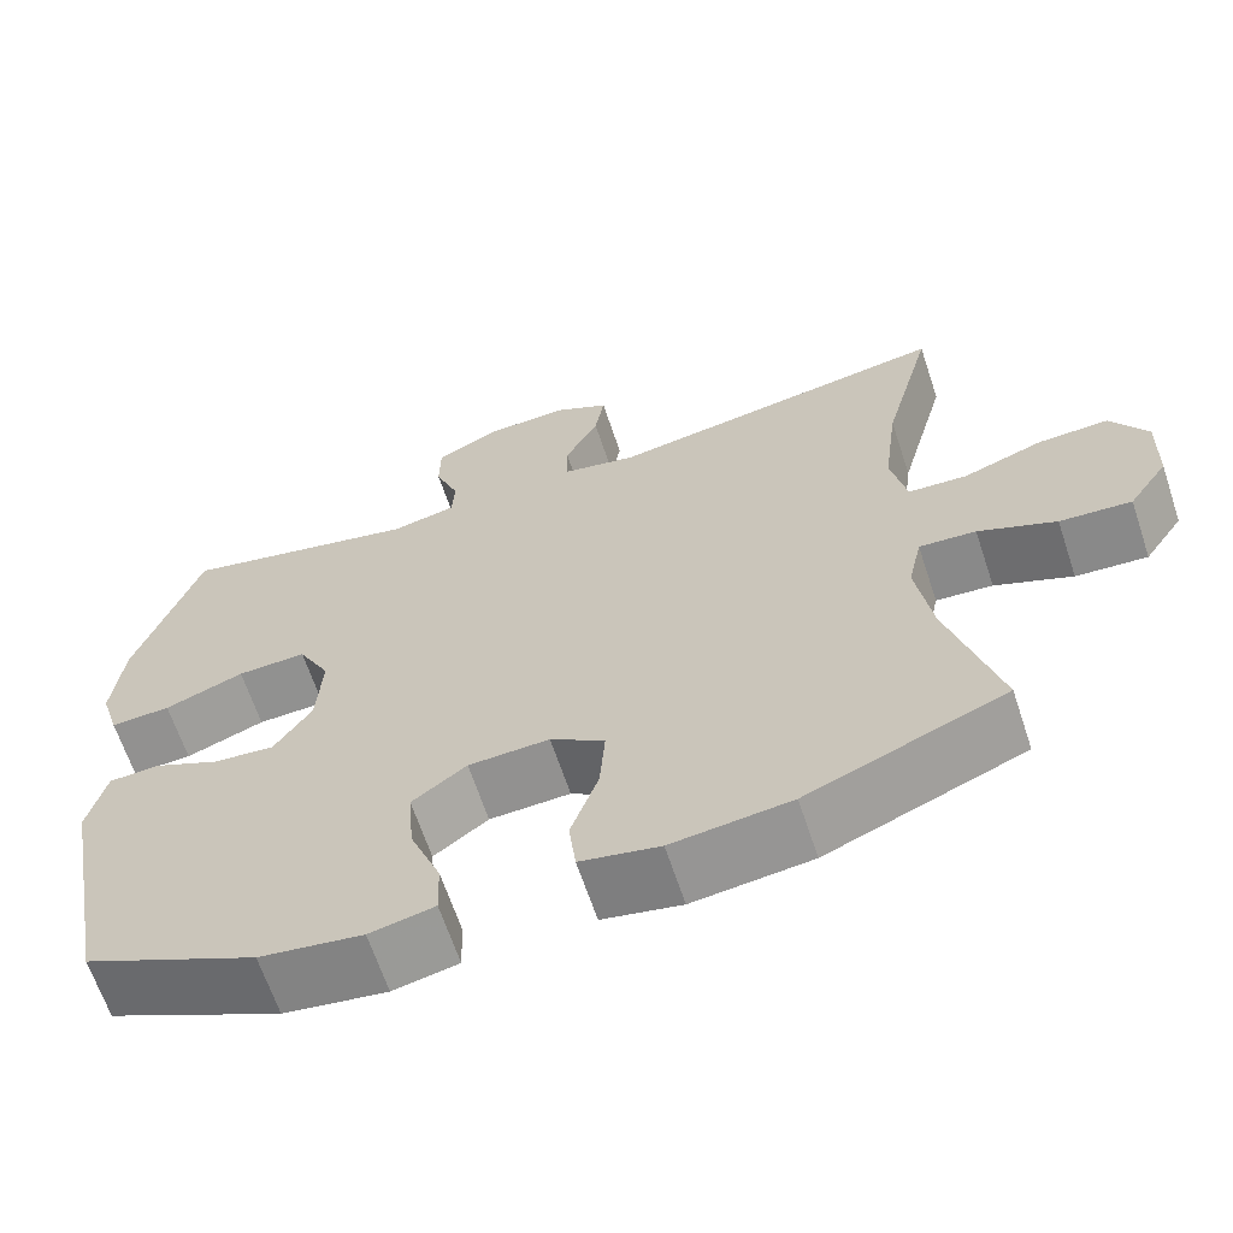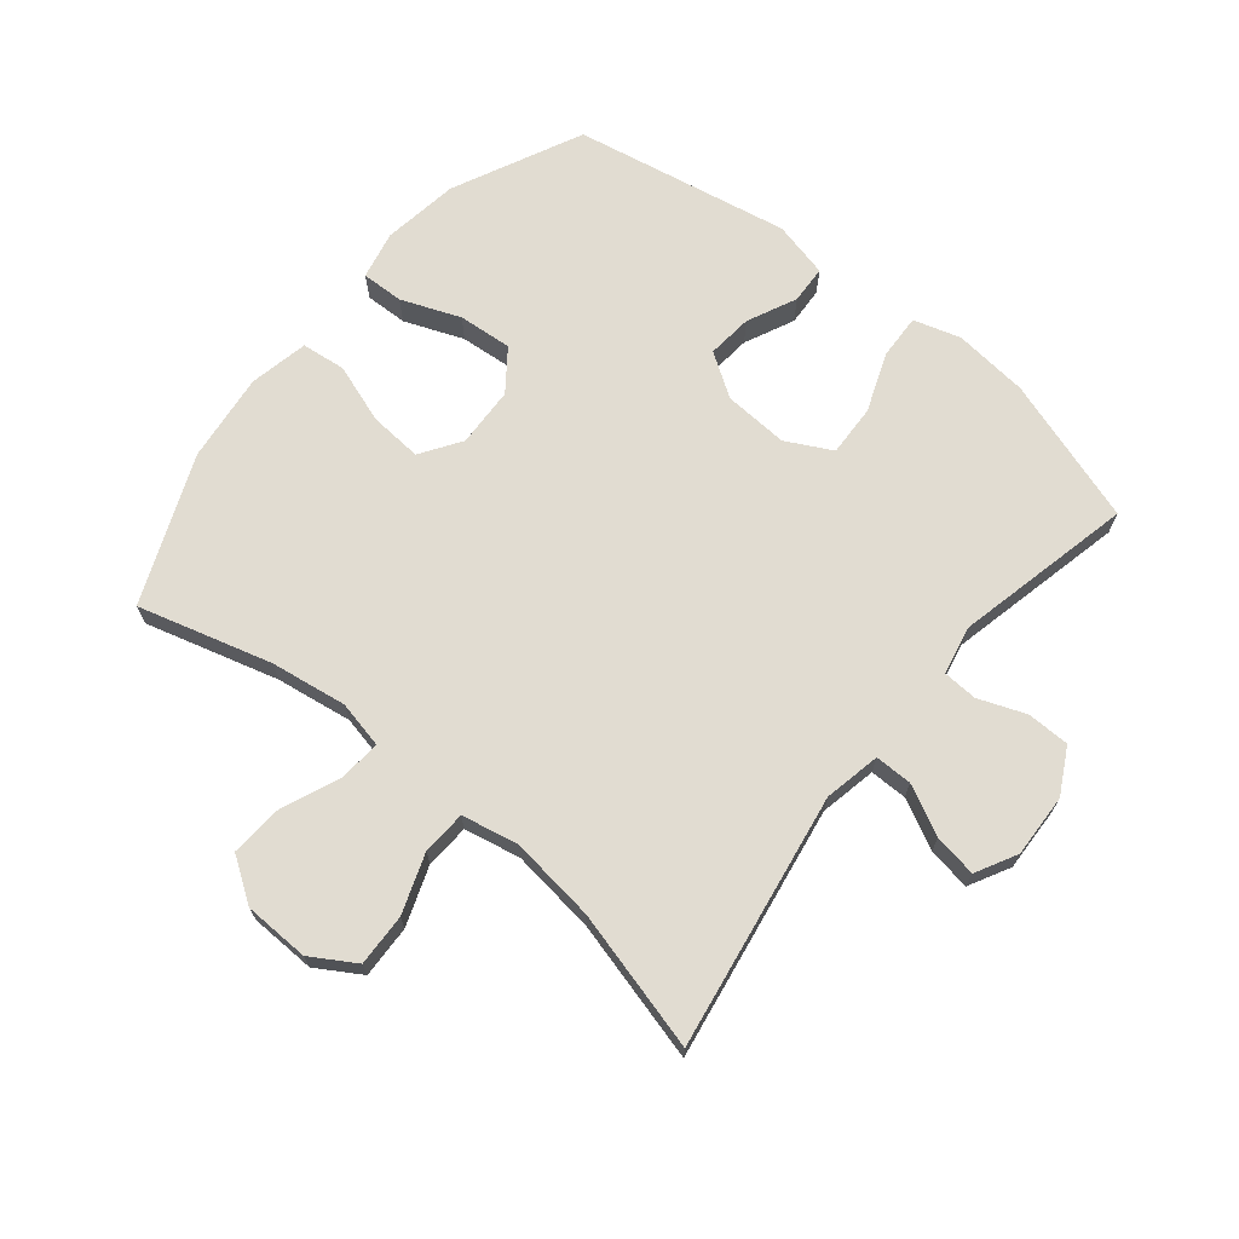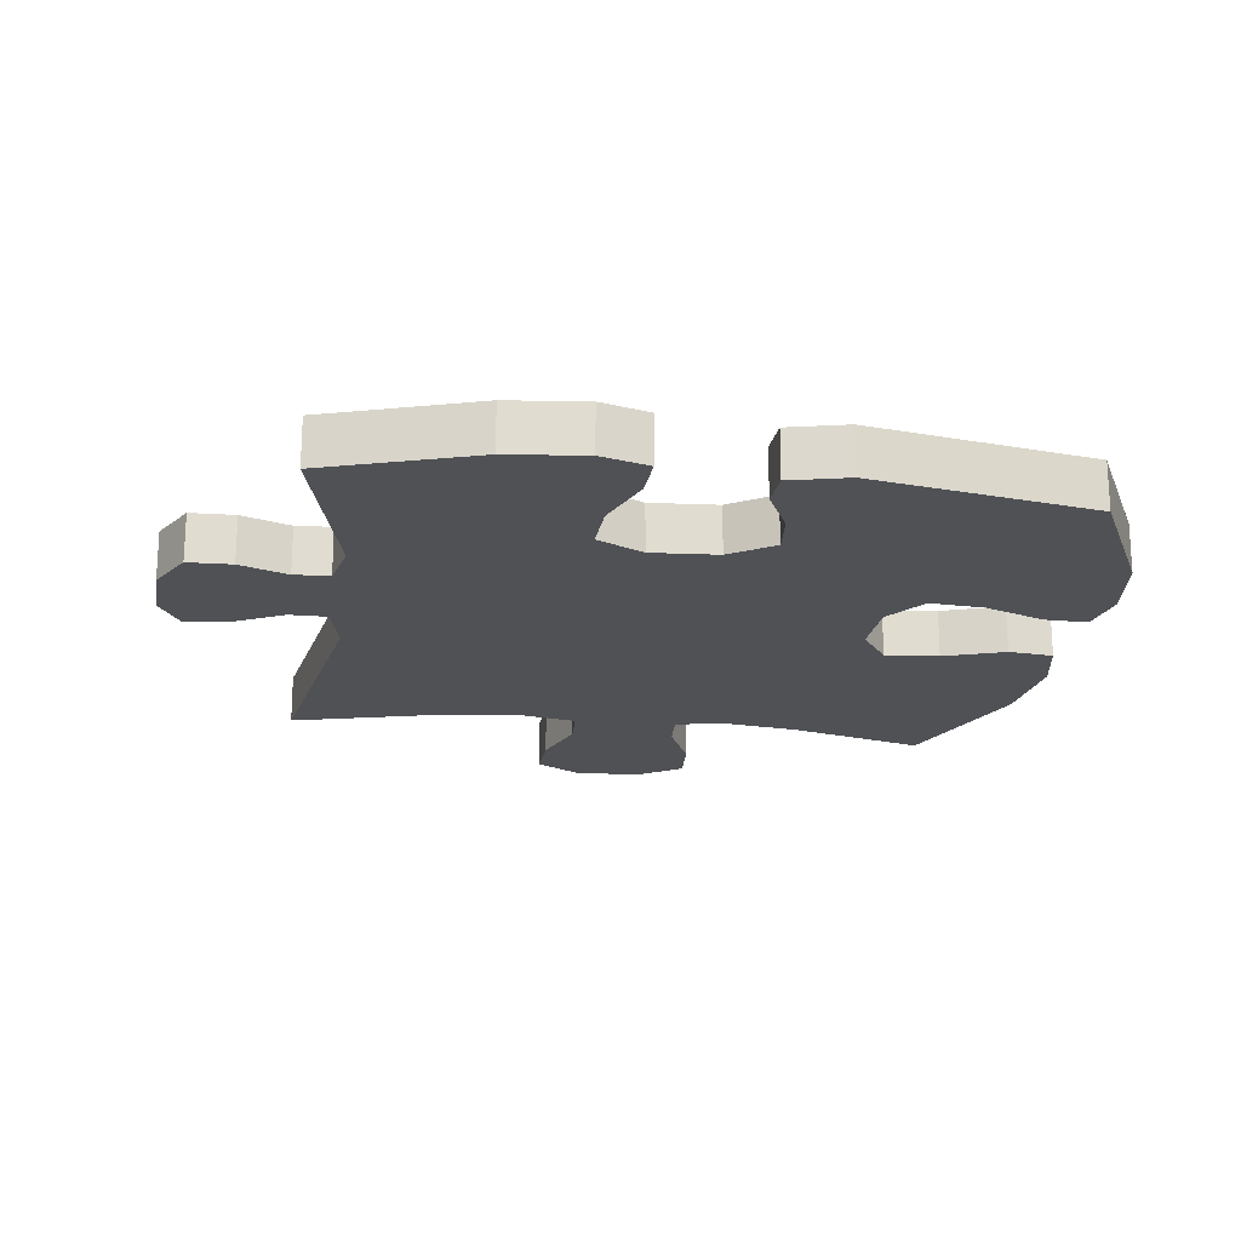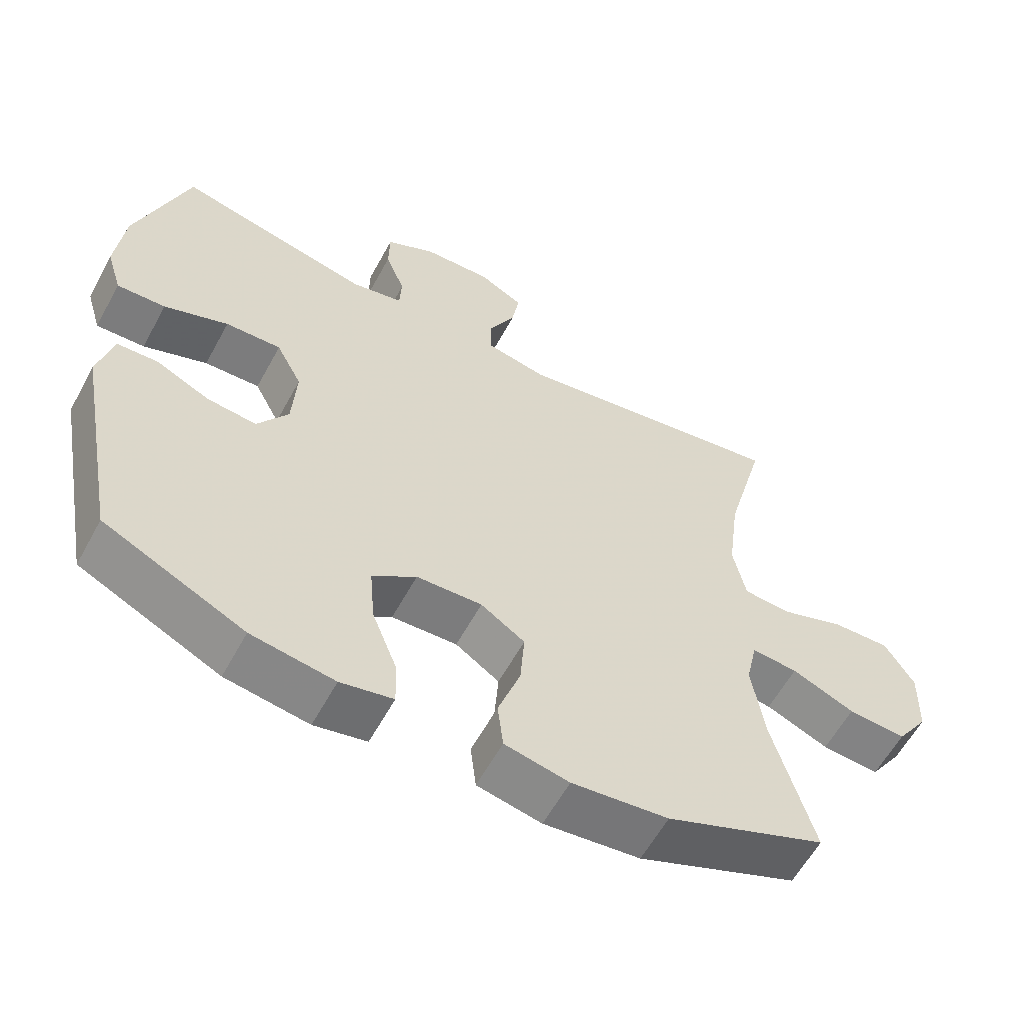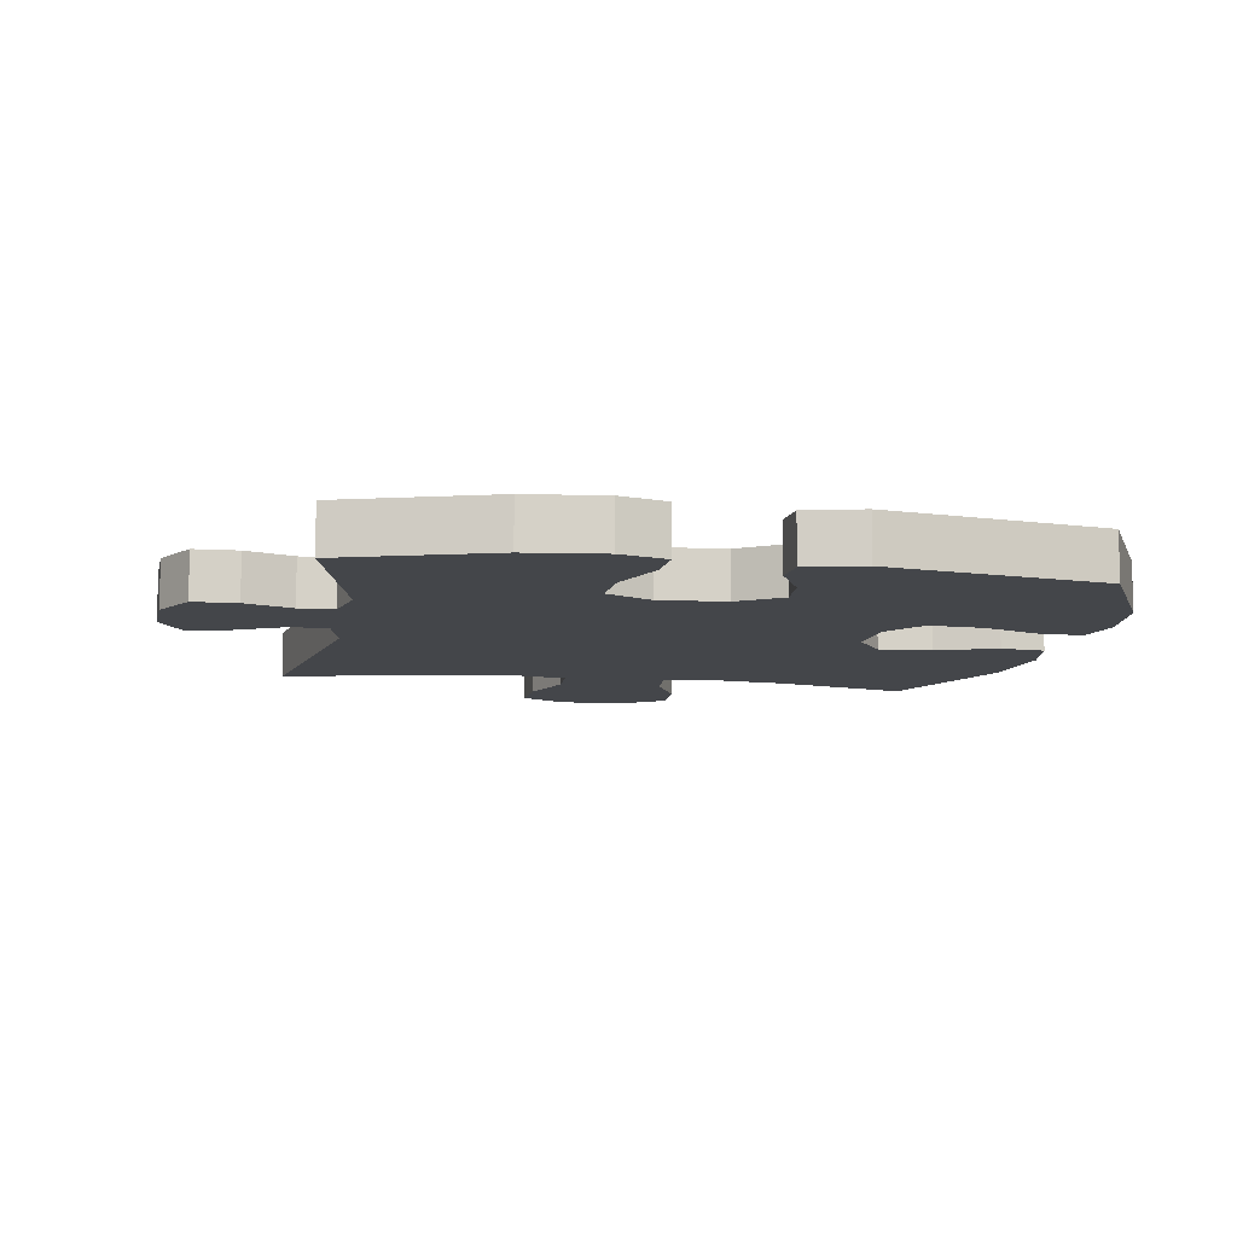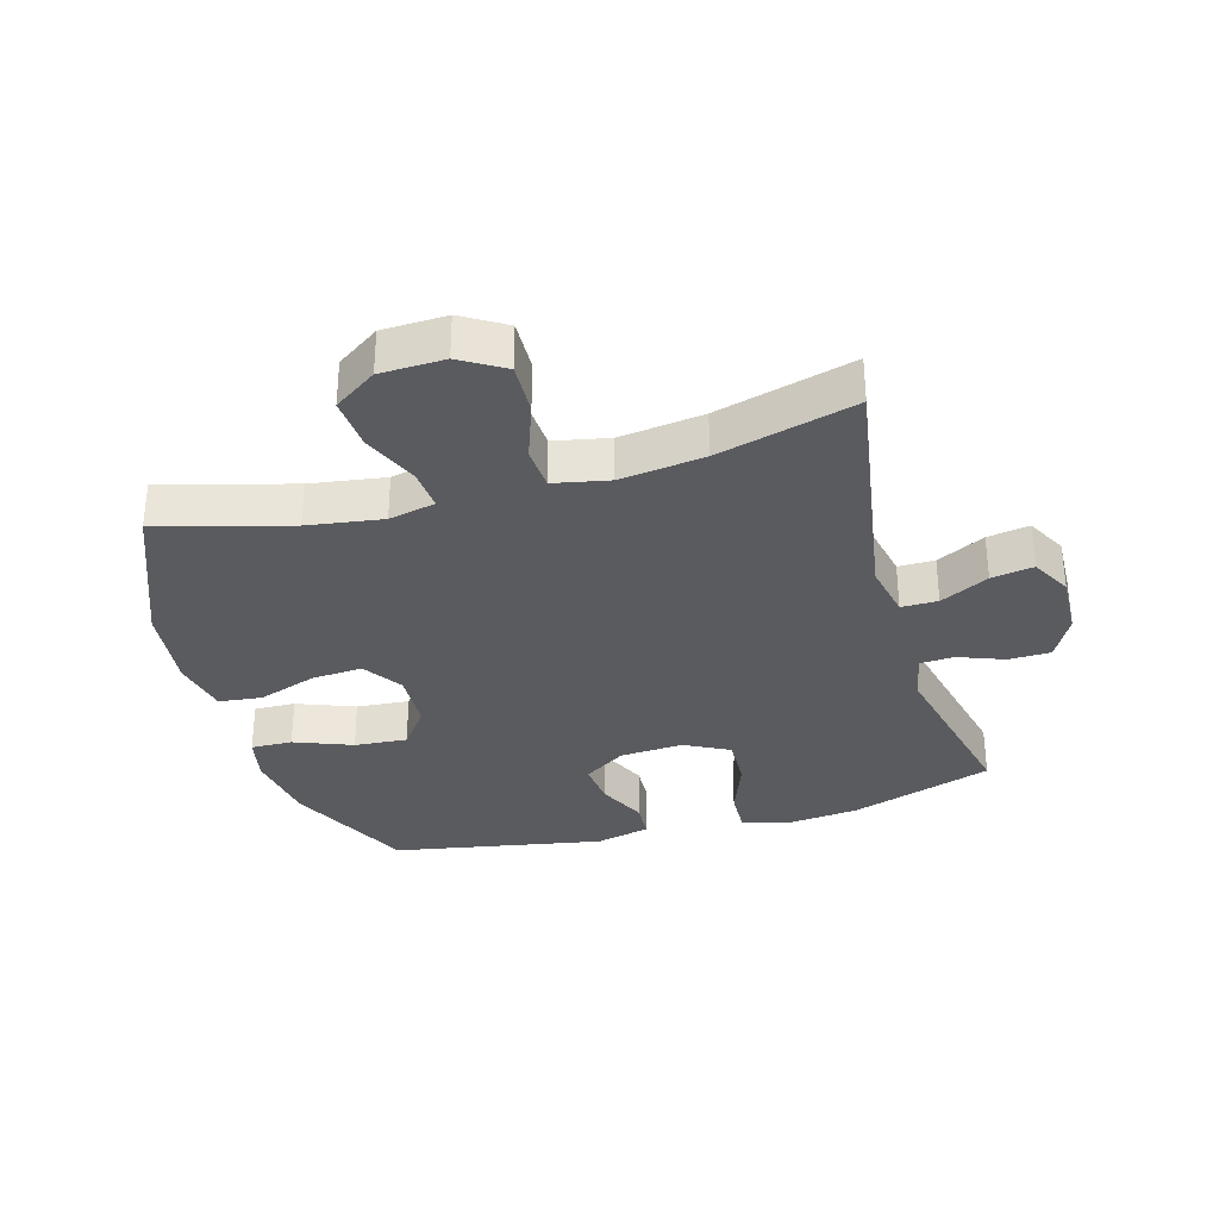
<metadata>
{"format":"obj","ext":"obj","renderer":"f3d","projection":"perspective","resolution":1024,"background":"white","views":[{"elev":-65.1,"azim":-161.6,"up":"+Z"},{"elev":69.3,"azim":-50.8,"up":"+Y"},{"elev":-19.9,"azim":82.3,"up":"+Y"},{"elev":-59.7,"azim":151.5,"up":"+Z"},{"elev":-9.5,"azim":80.2,"up":"+Y"},{"elev":-32.8,"azim":-73.9,"up":"+Y"}]}
</metadata>
<code>
v 0.5 0.07 -0.5
v 0.299 0.07 -0.596
v 0.18 0.07 -0.614
v 0.105 0.07 -0.598
v 0.107 0.07 -0.532
v 0.143 0.07 -0.44
v 0.15 0.07 -0.356
v 0.087 0.07 -0.309
v -0.007 0.07 -0.305
v -0.07 0.07 -0.347
v -0.064 0.07 -0.429
v -0.032 0.07 -0.522
v -0.04 0.07 -0.591
v -0.132 0.07 -0.61
v -0.27 0.07 -0.594
v -0.5 0.07 -0.5
v -0.442 0.07 -0.292
v -0.424 0.07 -0.173
v -0.44 0.07 -0.099
v -0.506 0.07 -0.104
v -0.596 0.07 -0.142
v -0.679 0.07 -0.148
v -0.725 0.07 -0.08
v -0.728 0.07 0.022
v -0.686 0.07 0.091
v -0.604 0.07 0.088
v -0.512 0.07 0.055
v -0.443 0.07 0.059
v -0.425 0.07 0.147
v -0.442 0.07 0.281
v -0.5 0.07 0.5
v -0.102 0.07 0.435
v -0.014 0.07 0.453
v -0.014 0.07 0.511
v -0.053 0.07 0.588
v -0.064 0.07 0.655
v 0 0.07 0.689
v 0.099 0.07 0.685
v 0.17 0.07 0.647
v 0.171 0.07 0.58
v 0.143 0.07 0.507
v 0.146 0.07 0.453
v 0.221 0.07 0.437
v 0.5 0.07 0.5
v 0.574 0.07 0.273
v 0.586 0.07 0.156
v 0.564 0.07 0.083
v 0.494 0.07 0.086
v 0.402 0.07 0.121
v 0.322 0.07 0.124
v 0.285 0.07 0.053
v 0.291 0.07 -0.048
v 0.335 0.07 -0.115
v 0.406 0.07 -0.108
v 0.483 0.07 -0.072
v 0.542 0.07 -0.075
v 0.563 0.07 -0.163
v 0.5 0 -0.5
v 0.299 0 -0.596
v 0.18 0 -0.614
v 0.105 0 -0.598
v 0.107 0 -0.532
v 0.143 0 -0.44
v 0.15 0 -0.356
v 0.087 0 -0.309
v -0.007 0 -0.305
v -0.07 0 -0.347
v -0.064 0 -0.429
v -0.032 0 -0.522
v -0.04 0 -0.591
v -0.132 0 -0.61
v -0.27 0 -0.594
v -0.5 0 -0.5
v -0.442 0 -0.292
v -0.424 0 -0.173
v -0.44 0 -0.099
v -0.506 0 -0.104
v -0.596 0 -0.142
v -0.679 0 -0.148
v -0.725 0 -0.08
v -0.728 0 0.022
v -0.686 0 0.091
v -0.604 0 0.088
v -0.512 0 0.055
v -0.443 0 0.059
v -0.425 0 0.147
v -0.442 0 0.281
v -0.5 0 0.5
v -0.102 0 0.435
v -0.014 0 0.453
v -0.014 0 0.511
v -0.053 0 0.588
v -0.064 0 0.655
v 0 0 0.689
v 0.099 0 0.685
v 0.17 0 0.647
v 0.171 0 0.58
v 0.143 0 0.507
v 0.146 0 0.453
v 0.221 0 0.437
v 0.5 0 0.5
v 0.574 0 0.273
v 0.586 0 0.156
v 0.564 0 0.083
v 0.494 0 0.086
v 0.402 0 0.121
v 0.322 0 0.124
v 0.285 0 0.053
v 0.291 0 -0.048
v 0.335 0 -0.115
v 0.406 0 -0.108
v 0.483 0 -0.072
v 0.542 0 -0.075
v 0.563 0 -0.163
f 54 55 56 57
f 53 54 57 1
f 52 53 1 2
f 51 52 2 3
f 46 47 48 49
f 46 49 50
f 43 44 45 46
f 42 43 46 50
f 38 39 40 41
f 38 41 42
f 37 38 42
f 34 35 36 37
f 33 34 37 42
f 32 33 42 50
f 30 31 32 50
f 24 25 26 27
f 24 27 28
f 23 24 28
f 20 21 22 23
f 19 20 23 28
f 18 19 28 29
f 14 15 16 17
f 14 17 18
f 11 12 13 14
f 10 11 14 18
f 9 10 18 29
f 3 4 5 6
f 51 3 6 7
f 29 30 50 51
f 8 9 29 51
f 7 8 51
f 114 113 112 111
f 58 114 111 110
f 59 58 110 109
f 60 59 109 108
f 106 105 104 103
f 107 106 103
f 103 102 101 100
f 107 103 100 99
f 98 97 96 95
f 99 98 95
f 99 95 94
f 94 93 92 91
f 99 94 91 90
f 107 99 90 89
f 107 89 88 87
f 84 83 82 81
f 85 84 81
f 85 81 80
f 80 79 78 77
f 85 80 77 76
f 86 85 76 75
f 74 73 72 71
f 75 74 71
f 71 70 69 68
f 75 71 68 67
f 86 75 67 66
f 63 62 61 60
f 64 63 60 108
f 108 107 87 86
f 108 86 66 65
f 108 65 64
f 1 58 59 2
f 2 59 60 3
f 3 60 61 4
f 4 61 62 5
f 5 62 63 6
f 6 63 64 7
f 7 64 65 8
f 8 65 66 9
f 9 66 67 10
f 10 67 68 11
f 11 68 69 12
f 12 69 70 13
f 13 70 71 14
f 14 71 72 15
f 15 72 73 16
f 16 73 74 17
f 17 74 75 18
f 18 75 76 19
f 19 76 77 20
f 20 77 78 21
f 21 78 79 22
f 22 79 80 23
f 23 80 81 24
f 24 81 82 25
f 25 82 83 26
f 26 83 84 27
f 27 84 85 28
f 28 85 86 29
f 29 86 87 30
f 30 87 88 31
f 31 88 89 32
f 32 89 90 33
f 33 90 91 34
f 34 91 92 35
f 35 92 93 36
f 36 93 94 37
f 37 94 95 38
f 38 95 96 39
f 39 96 97 40
f 40 97 98 41
f 41 98 99 42
f 42 99 100 43
f 43 100 101 44
f 44 101 102 45
f 45 102 103 46
f 46 103 104 47
f 47 104 105 48
f 48 105 106 49
f 49 106 107 50
f 50 107 108 51
f 51 108 109 52
f 52 109 110 53
f 53 110 111 54
f 54 111 112 55
f 55 112 113 56
f 56 113 114 57
f 57 114 58 1

</code>
